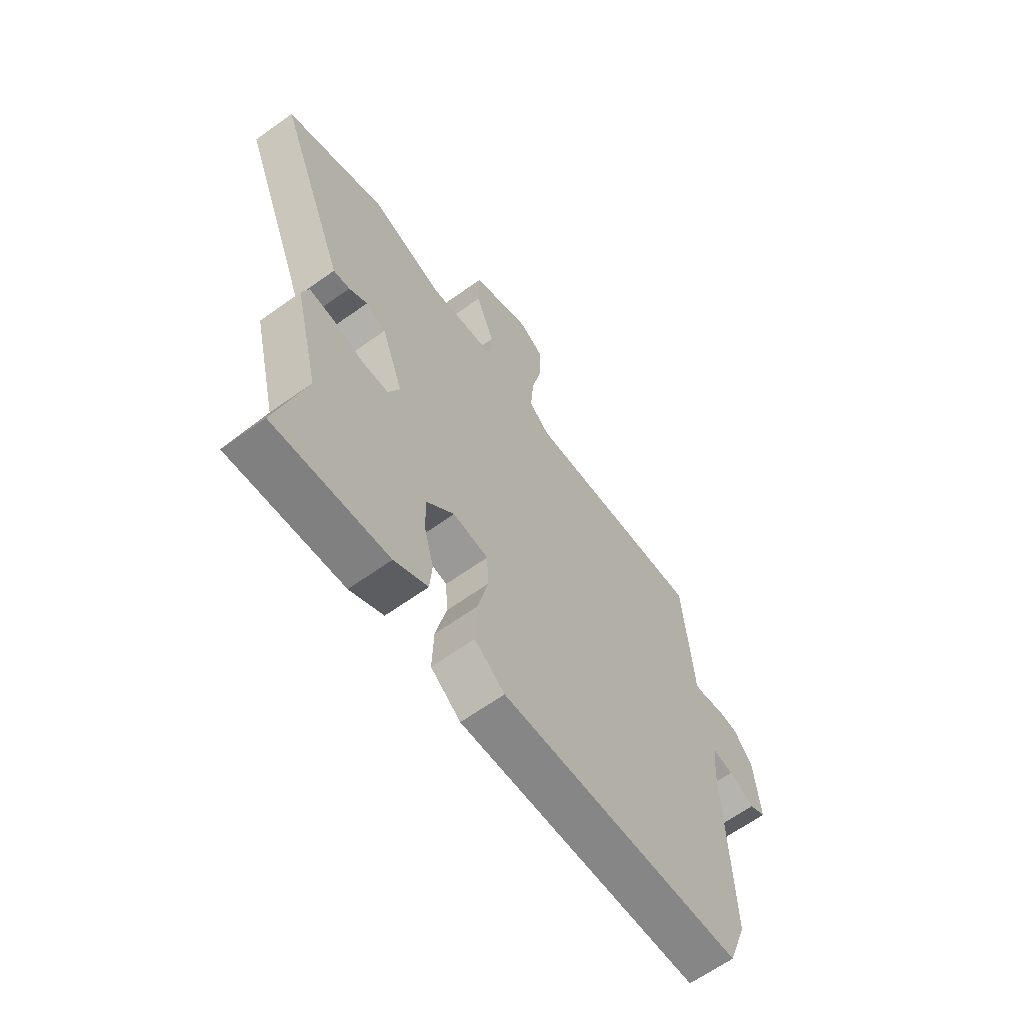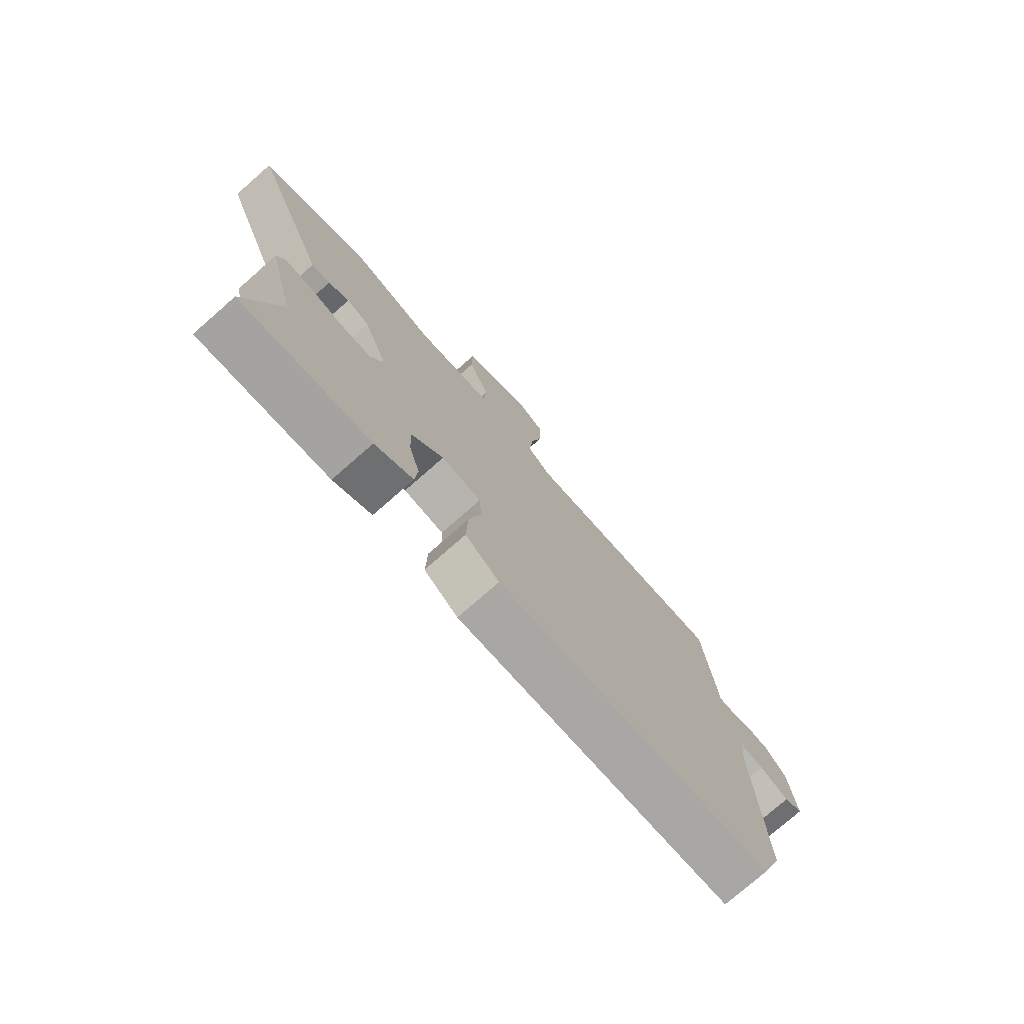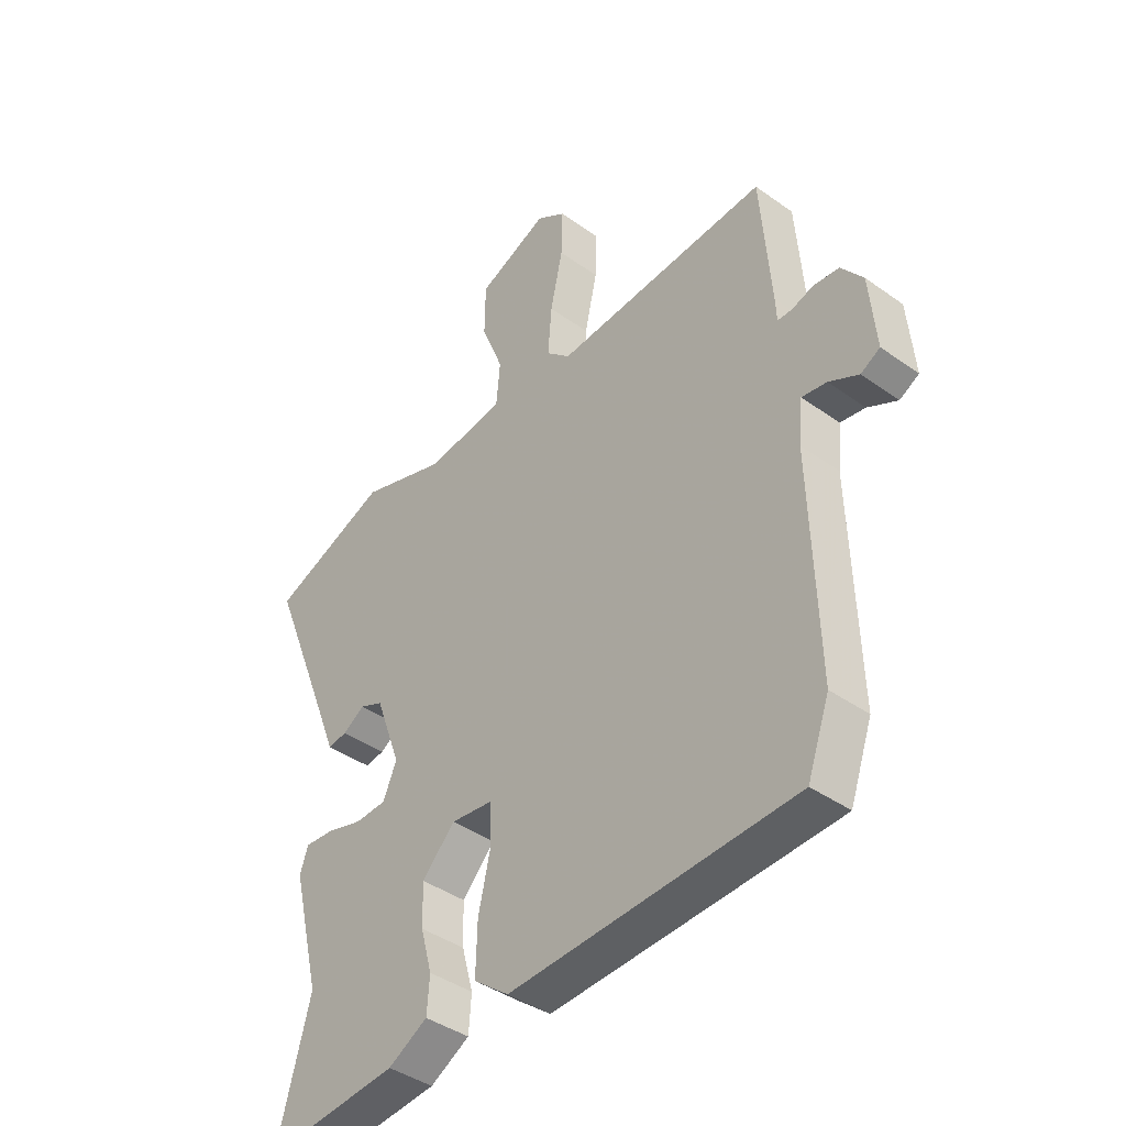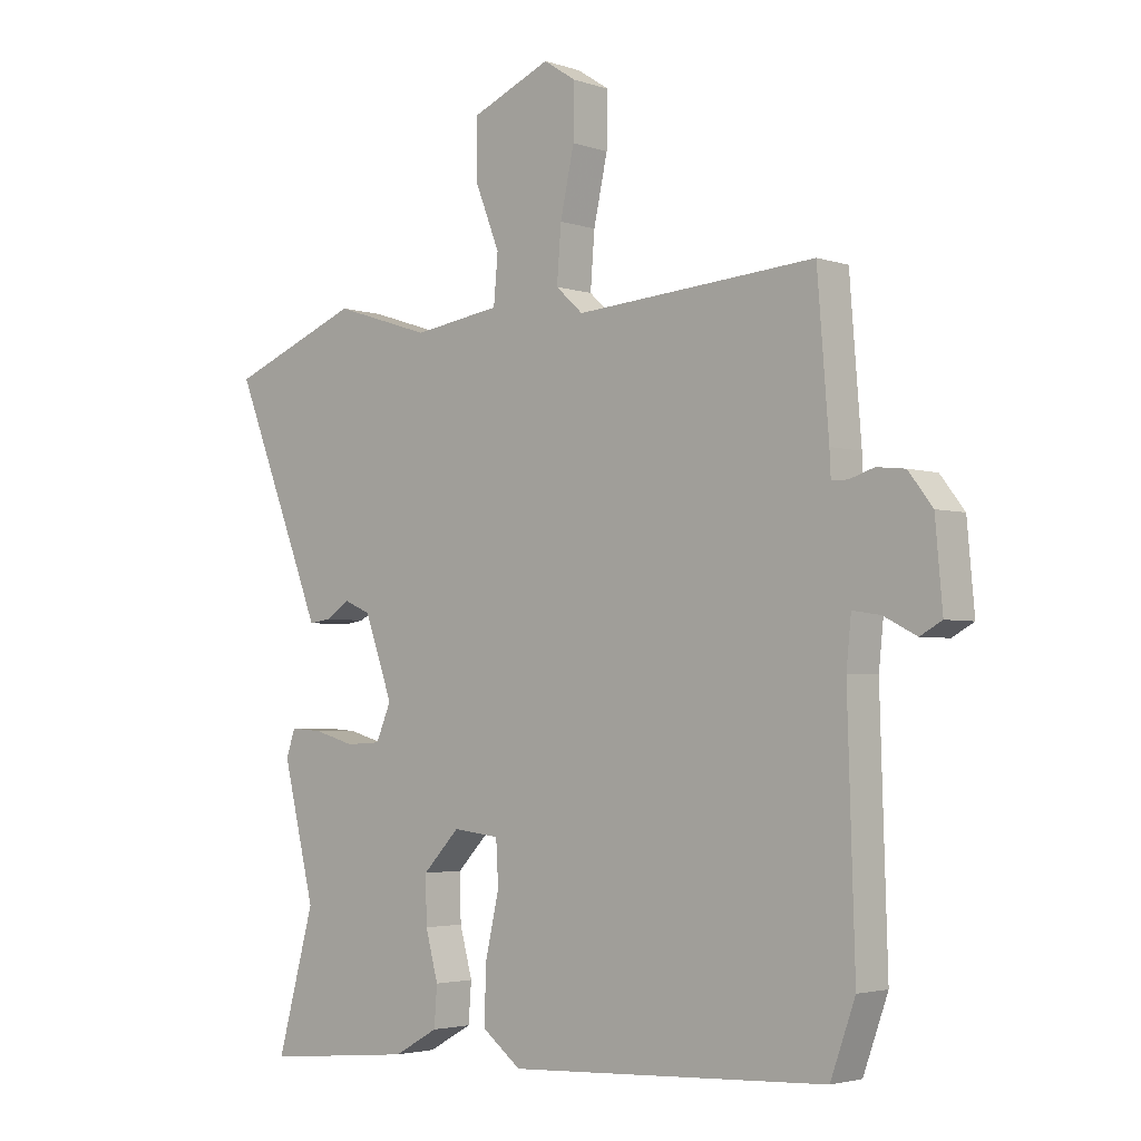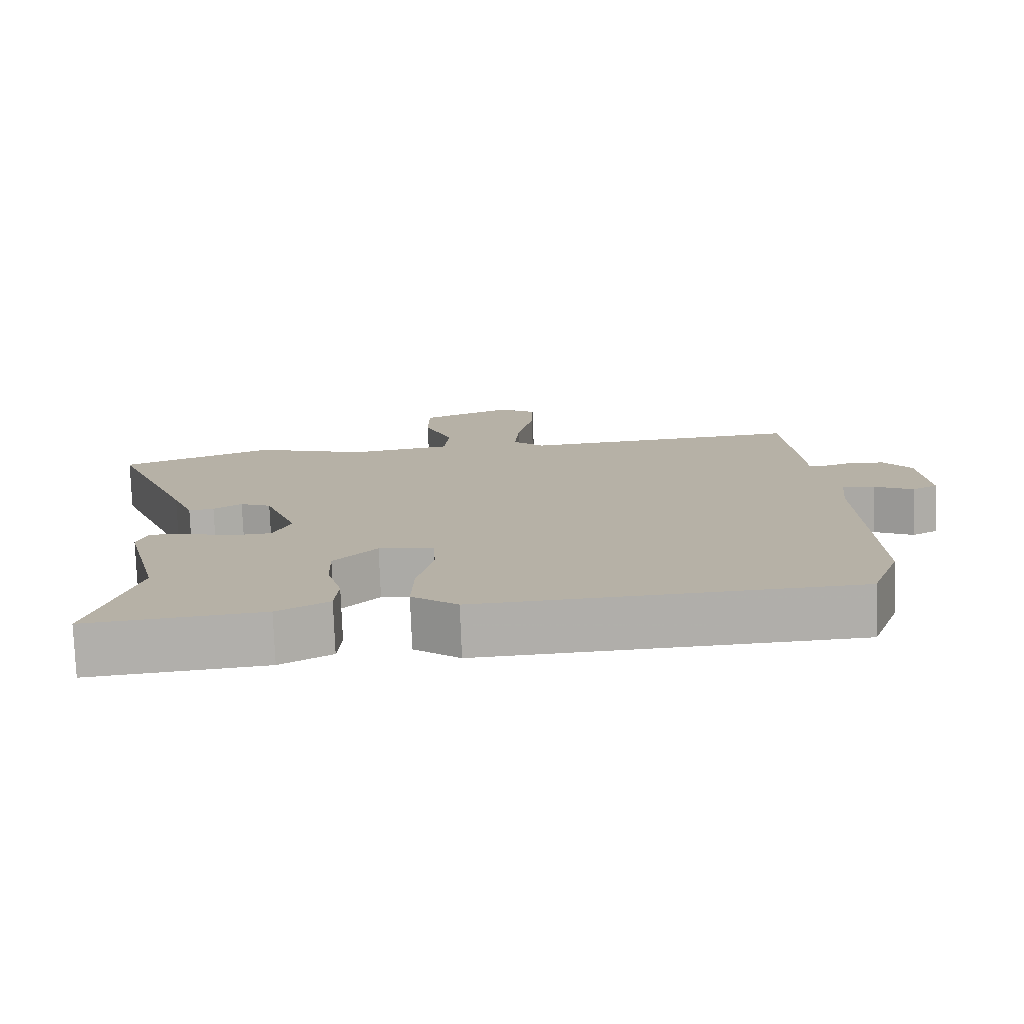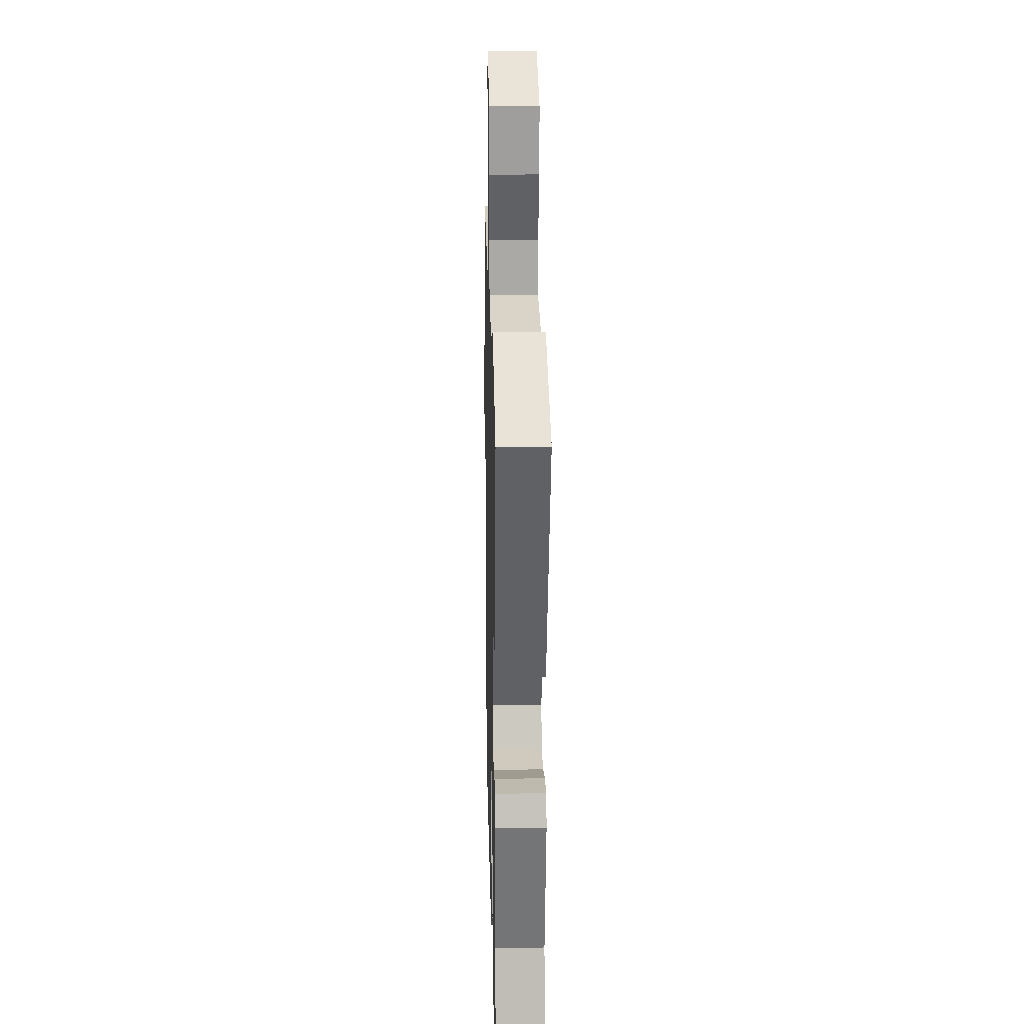
<metadata>
{"format":"obj","ext":"obj","renderer":"f3d","projection":"perspective","resolution":1024,"background":"white","views":[{"elev":-64.3,"azim":-54.2,"up":"+Z"},{"elev":-76.7,"azim":-48.8,"up":"+Z"},{"elev":-41.0,"azim":49.0,"up":"+Z"},{"elev":-3.2,"azim":41.8,"up":"+Z"},{"elev":-77.5,"azim":2.2,"up":"+Z"},{"elev":19.9,"azim":-91.3,"up":"+Z"}]}
</metadata>
<code>
v -0.519 0.07 -0.569
v -0.457 0.07 -0.341
v -0.51 0.07 -0.124
v -0.495 0.07 -0.079
v -0.441 0.07 -0.083
v -0.374 0.07 -0.102
v -0.316 0.07 -0.099
v -0.291 0.07 -0.04
v -0.338 0.07 0.09
v -0.382 0.07 0.109
v -0.422 0.07 0.083
v -0.458 0.07 0.078
v -0.489 0.07 0.158
v -0.608 0.07 0.457
v -0.39 0.07 0.544
v -0.229 0.07 0.492
v -0.084 0.07 0.514
v -0.077 0.07 0.593
v -0.118 0.07 0.697
v -0.117 0.07 0.793
v 0.014 0.07 0.849
v 0.068 0.07 0.814
v 0.066 0.07 0.726
v 0.043 0.07 0.62
v 0.036 0.07 0.53
v 0.081 0.07 0.489
v 0.479 0.07 0.519
v 0.498 0.07 0.277
v 0.5 0.07 0.234
v 0.527 0.07 0.234
v 0.568 0.07 0.247
v 0.615 0.07 0.242
v 0.655 0.07 0.19
v 0.667 0.07 0.055
v 0.631 0.07 0.035
v 0.576 0.07 0.063
v 0.53 0.07 0.07
v 0.522 0.07 -0.009
v 0.534 0.07 -0.404
v 0.493 0.07 -0.519
v -0.035 0.07 -0.545
v -0.1 0.07 -0.495
v -0.097 0.07 -0.402
v -0.074 0.07 -0.301
v -0.078 0.07 -0.229
v -0.155 0.07 -0.22
v -0.216 0.07 -0.284
v -0.214 0.07 -0.361
v -0.193 0.07 -0.439
v -0.198 0.07 -0.504
v -0.271 0.07 -0.545
v -0.519 0 -0.569
v -0.457 0 -0.341
v -0.51 0 -0.124
v -0.495 0 -0.079
v -0.441 0 -0.083
v -0.374 0 -0.102
v -0.316 0 -0.099
v -0.291 0 -0.04
v -0.338 0 0.09
v -0.382 0 0.109
v -0.422 0 0.083
v -0.458 0 0.078
v -0.489 0 0.158
v -0.608 0 0.457
v -0.39 0 0.544
v -0.229 0 0.492
v -0.084 0 0.514
v -0.077 0 0.593
v -0.118 0 0.697
v -0.117 0 0.793
v 0.014 0 0.849
v 0.068 0 0.814
v 0.066 0 0.726
v 0.043 0 0.62
v 0.036 0 0.53
v 0.081 0 0.489
v 0.479 0 0.519
v 0.498 0 0.277
v 0.5 0 0.234
v 0.527 0 0.234
v 0.568 0 0.247
v 0.615 0 0.242
v 0.655 0 0.19
v 0.667 0 0.055
v 0.631 0 0.035
v 0.576 0 0.063
v 0.53 0 0.07
v 0.522 0 -0.009
v 0.534 0 -0.404
v 0.493 0 -0.519
v -0.035 0 -0.545
v -0.1 0 -0.495
v -0.097 0 -0.402
v -0.074 0 -0.301
v -0.078 0 -0.229
v -0.155 0 -0.22
v -0.216 0 -0.284
v -0.214 0 -0.361
v -0.193 0 -0.439
v -0.198 0 -0.504
v -0.271 0 -0.545
f 48 49 50 51
f 47 48 51 1
f 46 47 1 2
f 41 42 43 44
f 41 44 45
f 38 39 40 41
f 37 38 41 45
f 33 34 35 36
f 33 36 37
f 30 31 32 33
f 29 30 33 37
f 26 27 28 29
f 26 29 37 45
f 21 22 23 24
f 21 24 25
f 18 19 20 21
f 17 18 21 25
f 16 17 25 26
f 13 14 15 16
f 10 11 12 13
f 9 10 13 16
f 8 9 16 26
f 3 4 5 6
f 46 2 3 6
f 46 6 7
f 26 45 46
f 7 8 26 46
f 102 101 100 99
f 52 102 99 98
f 53 52 98 97
f 95 94 93 92
f 96 95 92
f 92 91 90 89
f 96 92 89 88
f 87 86 85 84
f 88 87 84
f 84 83 82 81
f 88 84 81 80
f 80 79 78 77
f 96 88 80 77
f 75 74 73 72
f 76 75 72
f 72 71 70 69
f 76 72 69 68
f 77 76 68 67
f 67 66 65 64
f 64 63 62 61
f 67 64 61 60
f 77 67 60 59
f 57 56 55 54
f 57 54 53 97
f 58 57 97
f 97 96 77
f 97 77 59 58
f 1 52 53 2
f 2 53 54 3
f 3 54 55 4
f 4 55 56 5
f 5 56 57 6
f 6 57 58 7
f 7 58 59 8
f 8 59 60 9
f 9 60 61 10
f 10 61 62 11
f 11 62 63 12
f 12 63 64 13
f 13 64 65 14
f 14 65 66 15
f 15 66 67 16
f 16 67 68 17
f 17 68 69 18
f 18 69 70 19
f 19 70 71 20
f 20 71 72 21
f 21 72 73 22
f 22 73 74 23
f 23 74 75 24
f 24 75 76 25
f 25 76 77 26
f 26 77 78 27
f 27 78 79 28
f 28 79 80 29
f 29 80 81 30
f 30 81 82 31
f 31 82 83 32
f 32 83 84 33
f 33 84 85 34
f 34 85 86 35
f 35 86 87 36
f 36 87 88 37
f 37 88 89 38
f 38 89 90 39
f 39 90 91 40
f 40 91 92 41
f 41 92 93 42
f 42 93 94 43
f 43 94 95 44
f 44 95 96 45
f 45 96 97 46
f 46 97 98 47
f 47 98 99 48
f 48 99 100 49
f 49 100 101 50
f 50 101 102 51
f 51 102 52 1

</code>
